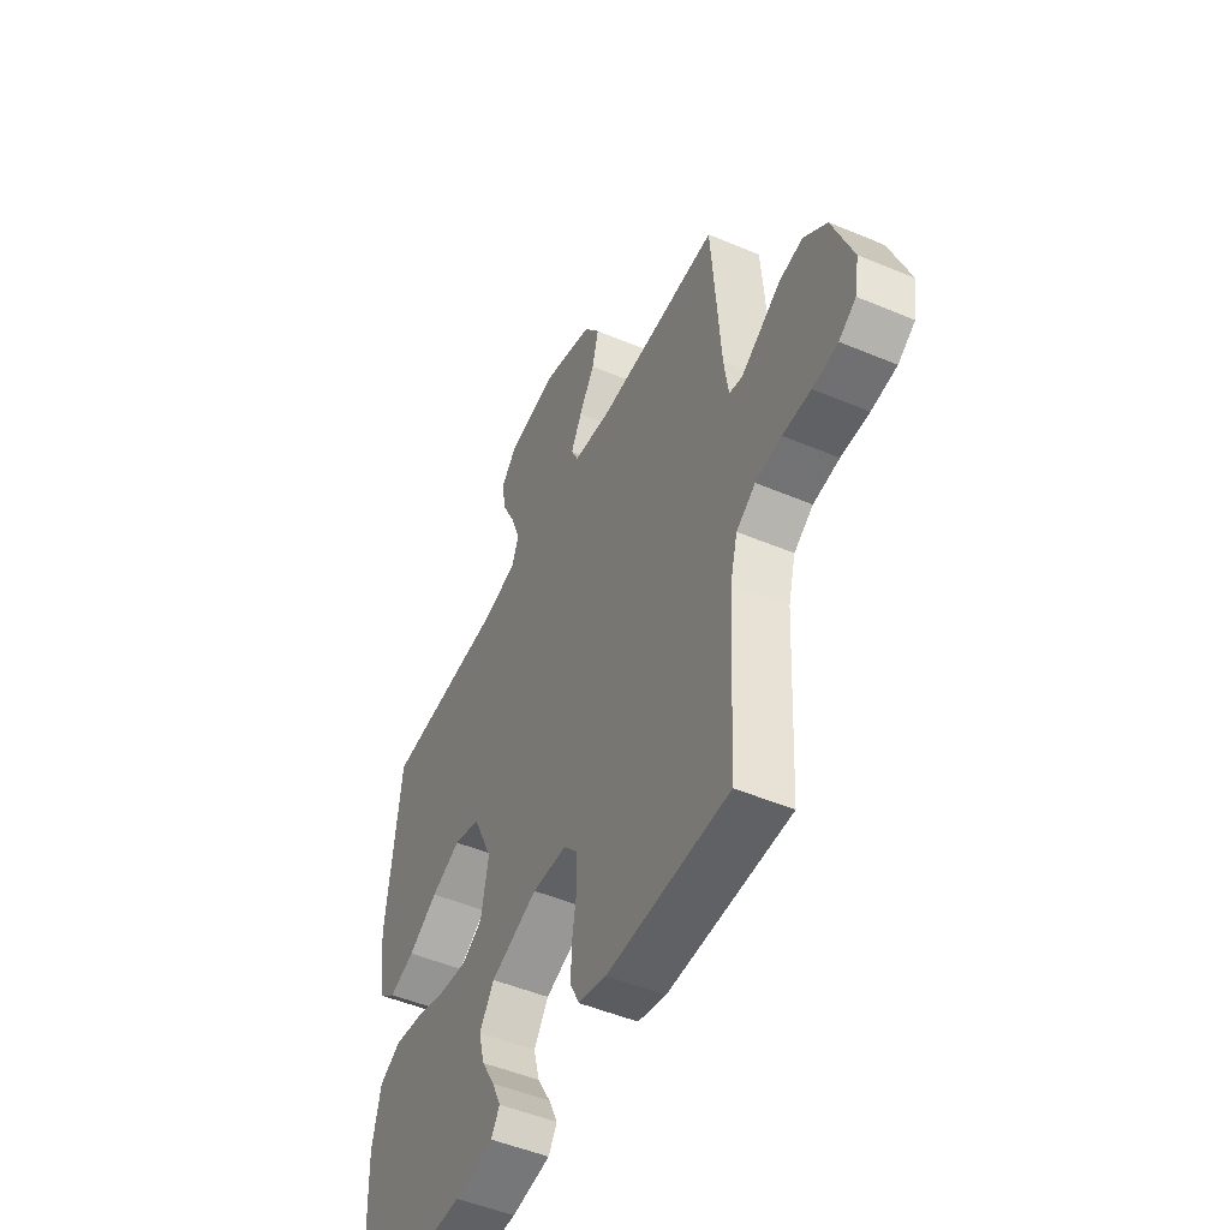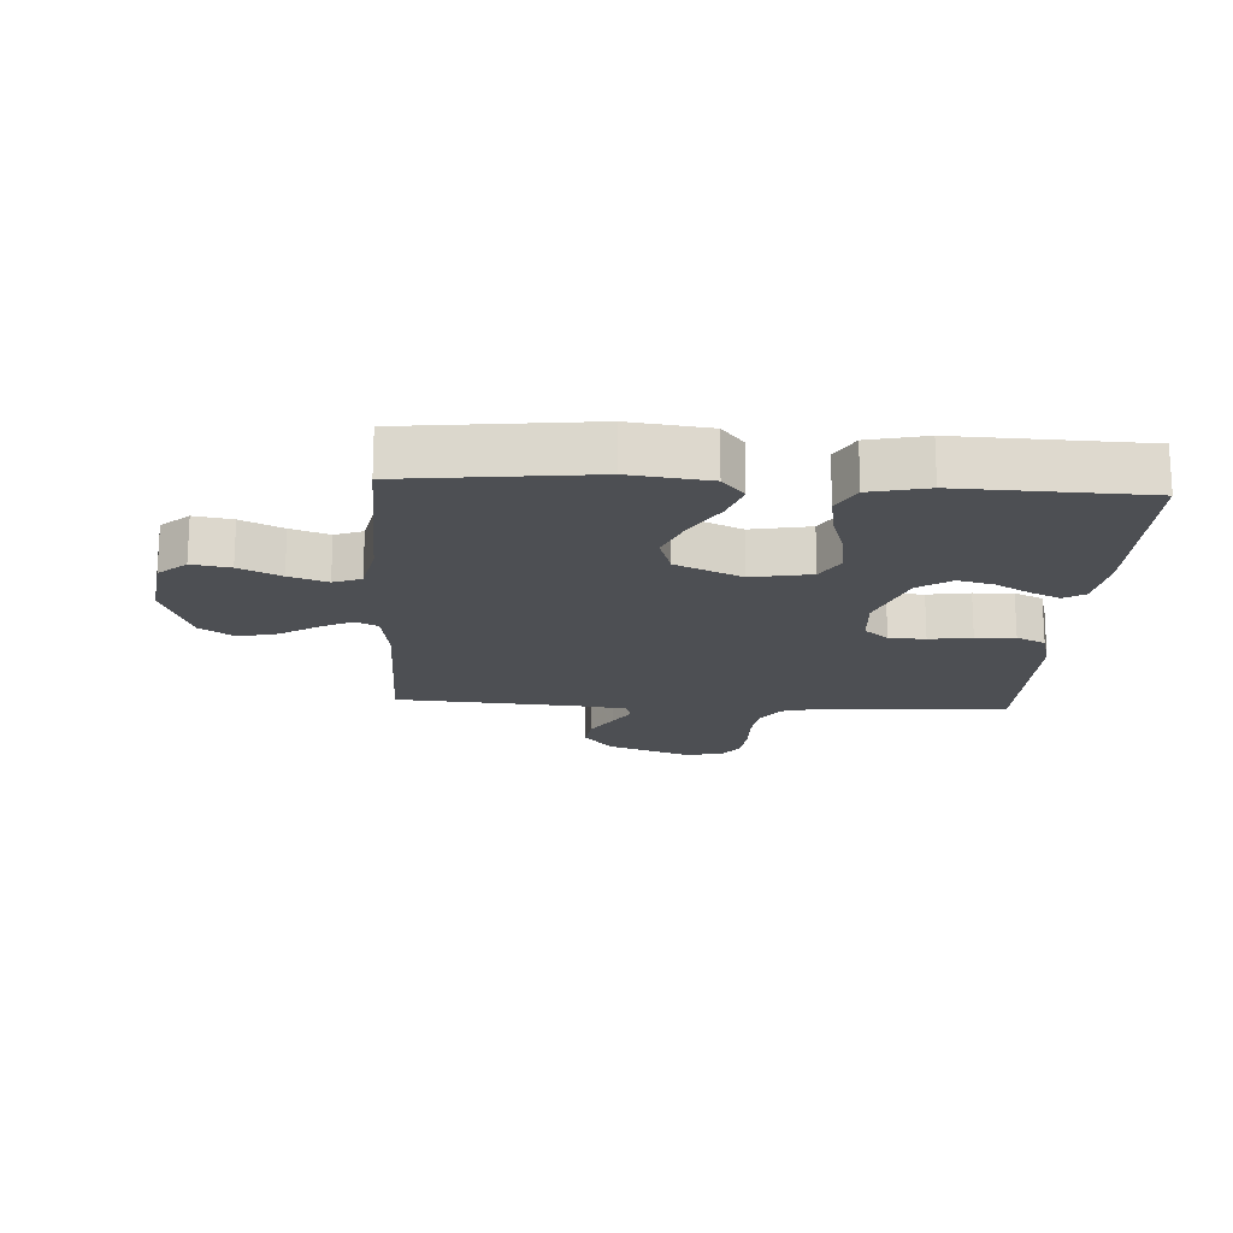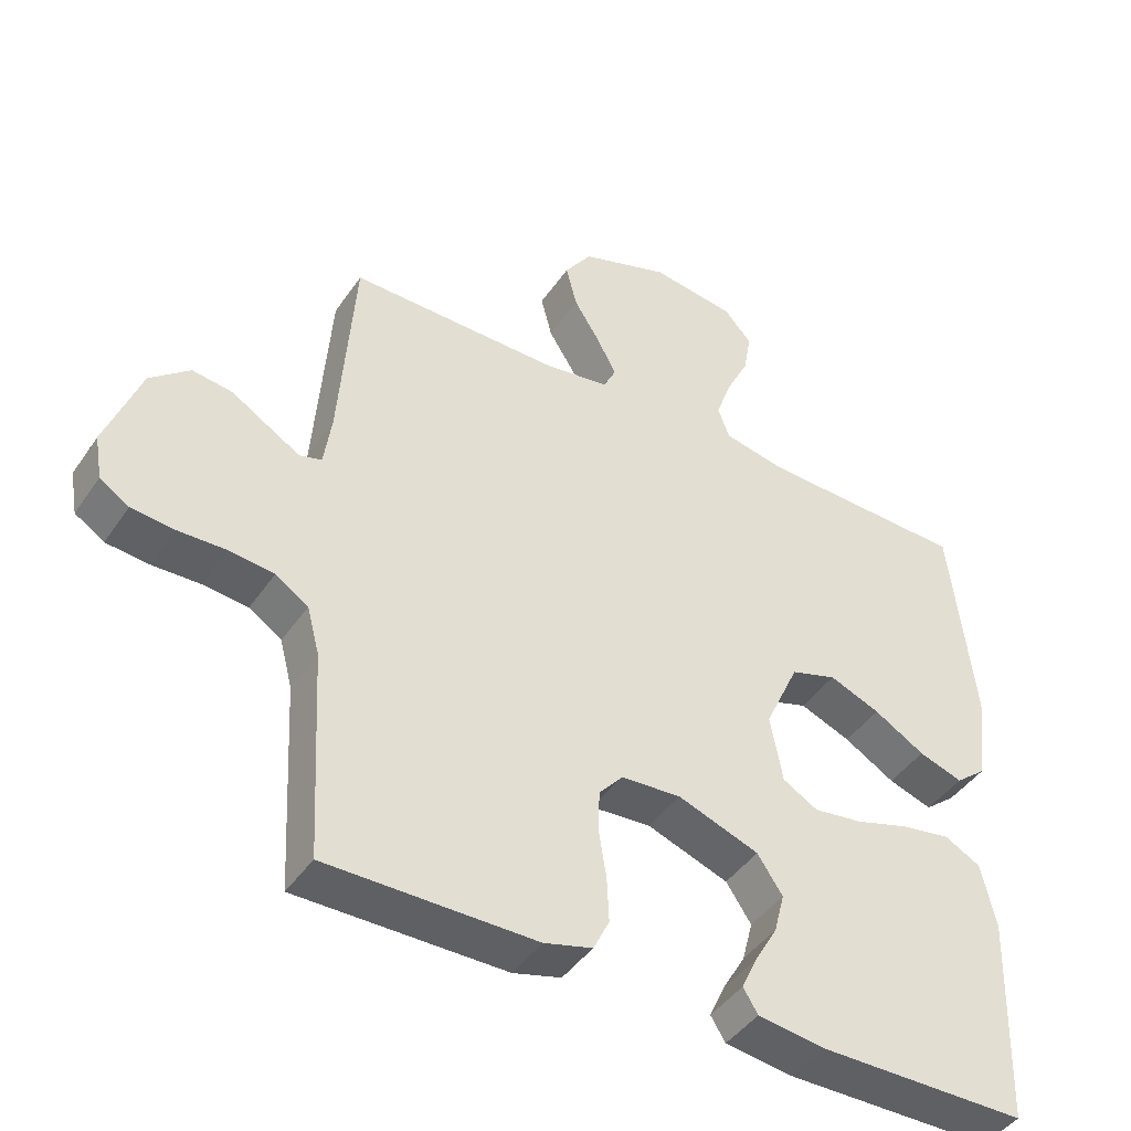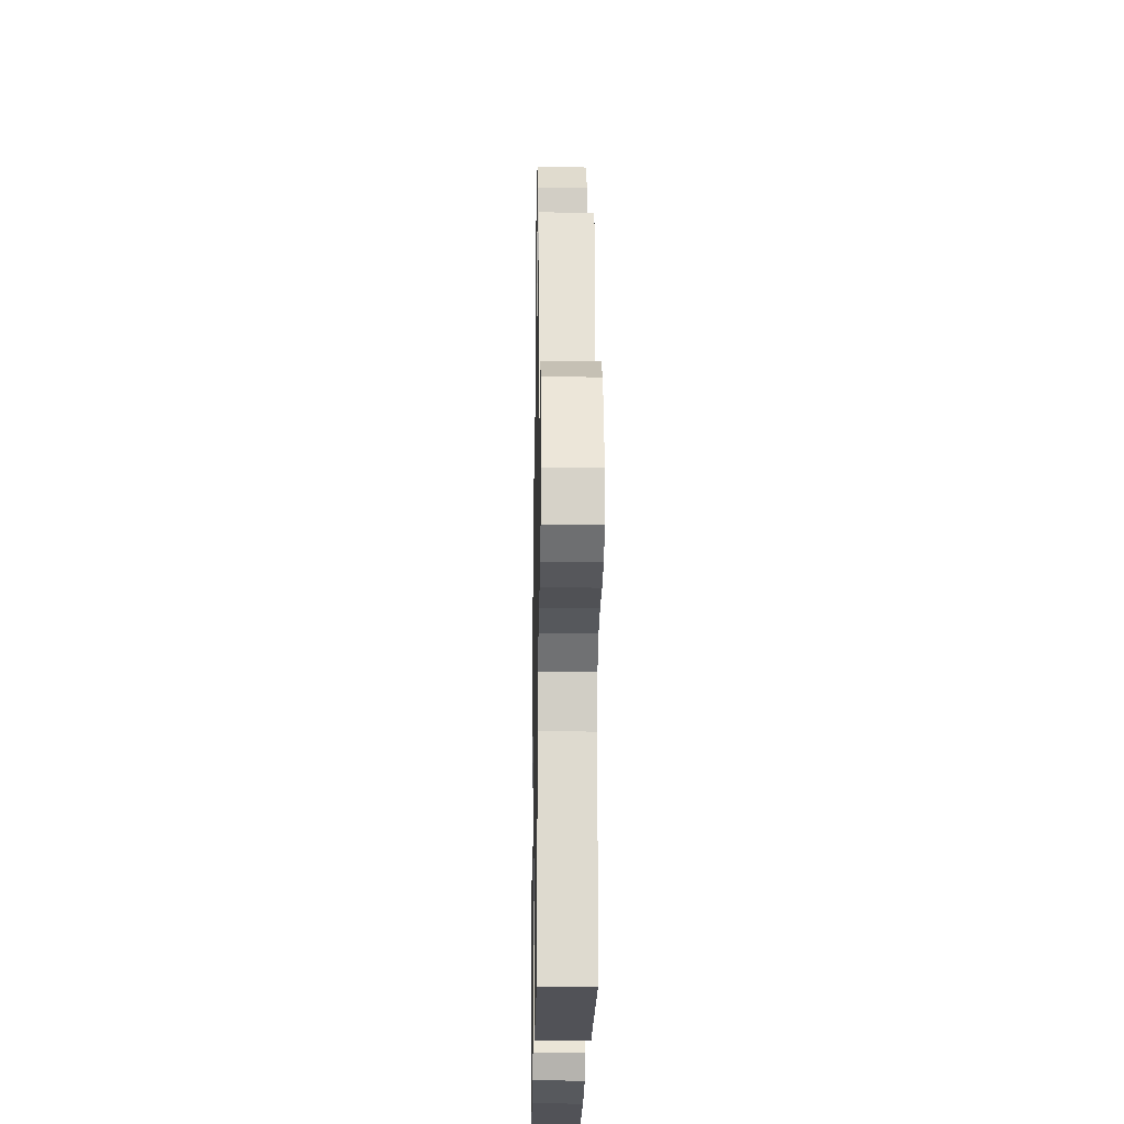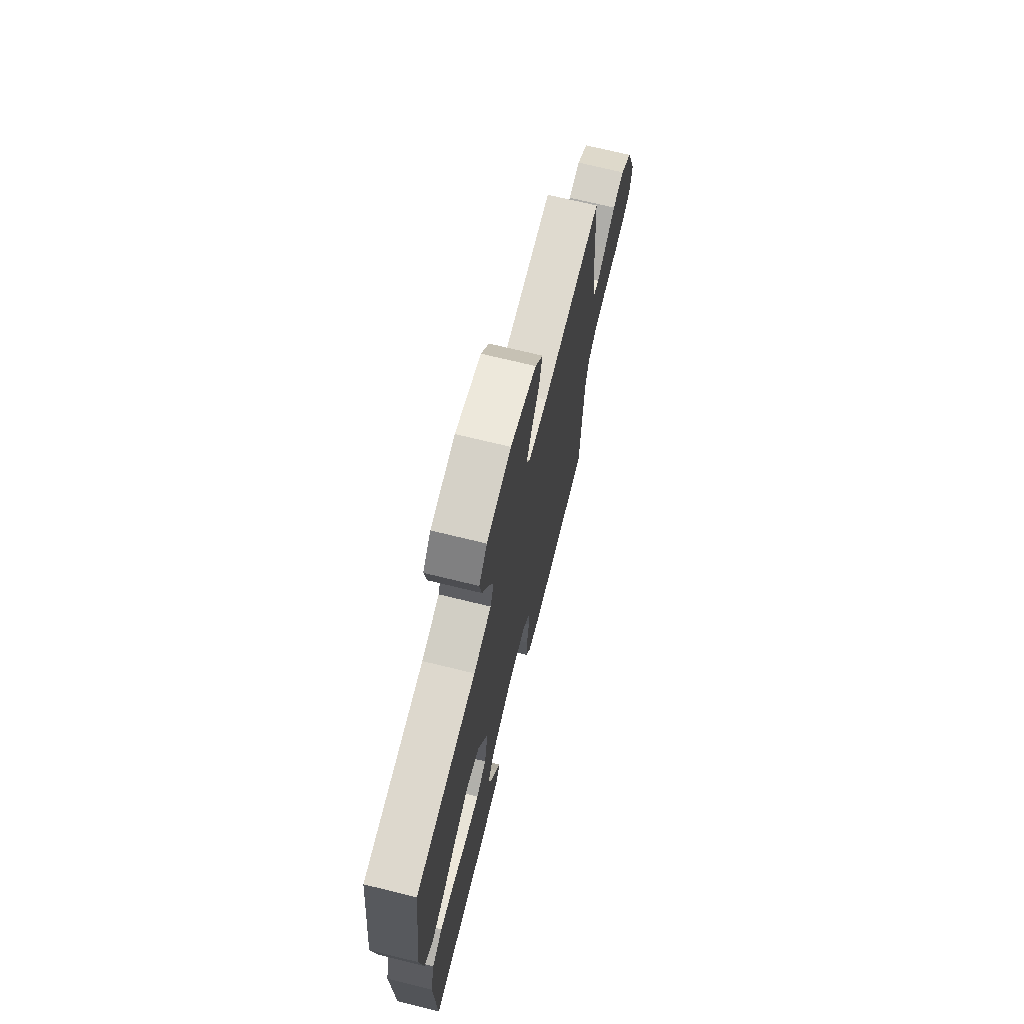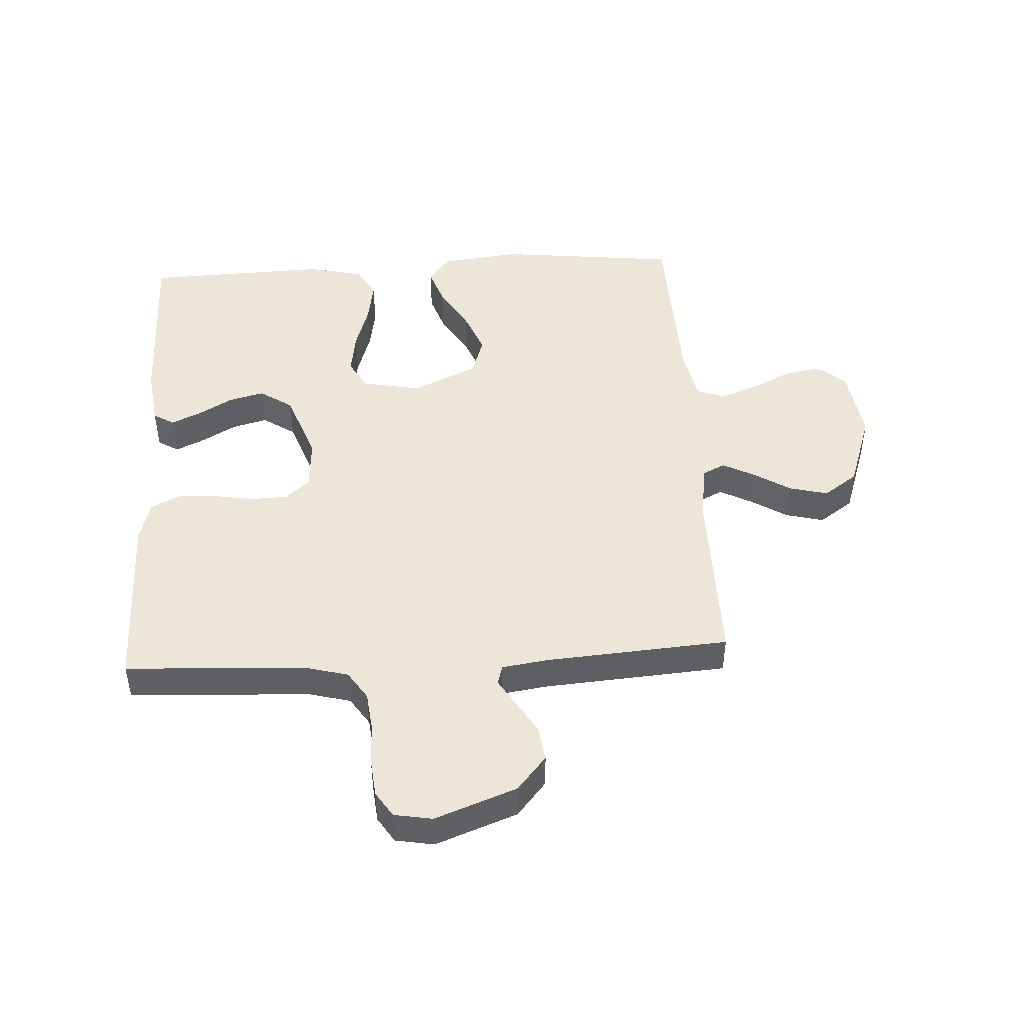
<metadata>
{"format":"obj","ext":"obj","renderer":"f3d","projection":"perspective","resolution":1024,"background":"white","views":[{"elev":-49.8,"azim":-114.9,"up":"+Z"},{"elev":-17.7,"azim":86.7,"up":"+Y"},{"elev":-43.8,"azim":-31.9,"up":"+Z"},{"elev":-21.8,"azim":-91.0,"up":"+Z"},{"elev":70.5,"azim":103.8,"up":"+Z"},{"elev":46.6,"azim":-93.3,"up":"+Y"}]}
</metadata>
<code>
v 0.5 0.07 0.5
v 0.534 0.07 0.2
v 0.518 0.07 0.071
v 0.474 0.07 0.035
v 0.411 0.07 0.056
v 0.338 0.07 0.099
v 0.265 0.07 0.128
v 0.199 0.07 0.107
v 0.15 0.07 0
v 0.168 0.07 -0.096
v 0.218 0.07 -0.125
v 0.289 0.07 -0.115
v 0.366 0.07 -0.091
v 0.437 0.07 -0.079
v 0.489 0.07 -0.107
v 0.51 0.07 -0.2
v 0.5 0.07 -0.5
v 0.2 0.07 -0.502
v 0.104 0.07 -0.489
v 0.083 0.07 -0.455
v 0.105 0.07 -0.407
v 0.138 0.07 -0.35
v 0.153 0.07 -0.292
v 0.117 0.07 -0.238
v 0 0.07 -0.196
v -0.086 0.07 -0.202
v -0.12 0.07 -0.241
v -0.122 0.07 -0.3
v -0.111 0.07 -0.369
v -0.108 0.07 -0.433
v -0.131 0.07 -0.48
v -0.2 0.07 -0.499
v -0.5 0.07 -0.5
v -0.516 0.07 -0.2
v -0.534 0.07 -0.132
v -0.581 0.07 -0.101
v -0.645 0.07 -0.094
v -0.714 0.07 -0.096
v -0.776 0.07 -0.09
v -0.818 0.07 -0.063
v -0.829 0.07 0
v -0.779 0.07 0.134
v -0.722 0.07 0.182
v -0.664 0.07 0.174
v -0.61 0.07 0.141
v -0.565 0.07 0.114
v -0.533 0.07 0.123
v -0.522 0.07 0.2
v -0.5 0.07 0.5
v -0.2 0.07 0.498
v -0.104 0.07 0.512
v -0.086 0.07 0.549
v -0.113 0.07 0.601
v -0.151 0.07 0.662
v -0.167 0.07 0.725
v -0.128 0.07 0.781
v 0 0.07 0.825
v 0.121 0.07 0.808
v 0.161 0.07 0.763
v 0.15 0.07 0.701
v 0.117 0.07 0.634
v 0.095 0.07 0.572
v 0.112 0.07 0.527
v 0.2 0.07 0.509
v 0.5 0 0.5
v 0.534 0 0.2
v 0.518 0 0.071
v 0.474 0 0.035
v 0.411 0 0.056
v 0.338 0 0.099
v 0.265 0 0.128
v 0.199 0 0.107
v 0.15 0 0
v 0.168 0 -0.096
v 0.218 0 -0.125
v 0.289 0 -0.115
v 0.366 0 -0.091
v 0.437 0 -0.079
v 0.489 0 -0.107
v 0.51 0 -0.2
v 0.5 0 -0.5
v 0.2 0 -0.502
v 0.104 0 -0.489
v 0.083 0 -0.455
v 0.105 0 -0.407
v 0.138 0 -0.35
v 0.153 0 -0.292
v 0.117 0 -0.238
v 0 0 -0.196
v -0.086 0 -0.202
v -0.12 0 -0.241
v -0.122 0 -0.3
v -0.111 0 -0.369
v -0.108 0 -0.433
v -0.131 0 -0.48
v -0.2 0 -0.499
v -0.5 0 -0.5
v -0.516 0 -0.2
v -0.534 0 -0.132
v -0.581 0 -0.101
v -0.645 0 -0.094
v -0.714 0 -0.096
v -0.776 0 -0.09
v -0.818 0 -0.063
v -0.829 0 0
v -0.779 0 0.134
v -0.722 0 0.182
v -0.664 0 0.174
v -0.61 0 0.141
v -0.565 0 0.114
v -0.533 0 0.123
v -0.522 0 0.2
v -0.5 0 0.5
v -0.2 0 0.498
v -0.104 0 0.512
v -0.086 0 0.549
v -0.113 0 0.601
v -0.151 0 0.662
v -0.167 0 0.725
v -0.128 0 0.781
v 0 0 0.825
v 0.121 0 0.808
v 0.161 0 0.763
v 0.15 0 0.701
v 0.117 0 0.634
v 0.095 0 0.572
v 0.112 0 0.527
v 0.2 0 0.509
f 59 60 61
f 58 59 61
f 57 58 61
f 56 57 61
f 55 56 61
f 54 55 61
f 53 54 61
f 52 53 61 62
f 51 52 62 63
f 48 49 50
f 51 63 64
f 50 51 64
f 48 50 64
f 47 48 64
f 43 44 45
f 42 43 45
f 41 42 45
f 40 41 45
f 39 40 45
f 38 39 45
f 37 38 45
f 36 37 45 46
f 35 36 46 47
f 32 33 34
f 31 32 34
f 30 31 34
f 29 30 34
f 28 29 34
f 34 35 47
f 28 34 47
f 27 28 47
f 20 21 22
f 19 20 22
f 18 19 22
f 17 18 22
f 16 17 22
f 15 16 22
f 14 15 22
f 13 14 22
f 12 13 22
f 11 12 22 23
f 10 11 23 24
f 4 5 6
f 3 4 6
f 2 3 6
f 1 2 6
f 64 1 6
f 64 6 7
f 26 27 47 64
f 25 26 64
f 9 10 24 25
f 8 9 25 64
f 7 8 64
f 125 124 123
f 125 123 122
f 125 122 121
f 125 121 120
f 125 120 119
f 125 119 118
f 125 118 117
f 126 125 117 116
f 127 126 116 115
f 114 113 112
f 128 127 115
f 128 115 114
f 128 114 112
f 128 112 111
f 109 108 107
f 109 107 106
f 109 106 105
f 109 105 104
f 109 104 103
f 109 103 102
f 109 102 101
f 110 109 101 100
f 111 110 100 99
f 98 97 96
f 98 96 95
f 98 95 94
f 98 94 93
f 98 93 92
f 111 99 98
f 111 98 92
f 111 92 91
f 86 85 84
f 86 84 83
f 86 83 82
f 86 82 81
f 86 81 80
f 86 80 79
f 86 79 78
f 86 78 77
f 86 77 76
f 87 86 76 75
f 88 87 75 74
f 70 69 68
f 70 68 67
f 70 67 66
f 70 66 65
f 70 65 128
f 71 70 128
f 128 111 91 90
f 128 90 89
f 89 88 74 73
f 128 89 73 72
f 128 72 71
f 1 65 66 2
f 2 66 67 3
f 3 67 68 4
f 4 68 69 5
f 5 69 70 6
f 6 70 71 7
f 7 71 72 8
f 8 72 73 9
f 9 73 74 10
f 10 74 75 11
f 11 75 76 12
f 12 76 77 13
f 13 77 78 14
f 14 78 79 15
f 15 79 80 16
f 16 80 81 17
f 17 81 82 18
f 18 82 83 19
f 19 83 84 20
f 20 84 85 21
f 21 85 86 22
f 22 86 87 23
f 23 87 88 24
f 24 88 89 25
f 25 89 90 26
f 26 90 91 27
f 27 91 92 28
f 28 92 93 29
f 29 93 94 30
f 30 94 95 31
f 31 95 96 32
f 32 96 97 33
f 33 97 98 34
f 34 98 99 35
f 35 99 100 36
f 36 100 101 37
f 37 101 102 38
f 38 102 103 39
f 39 103 104 40
f 40 104 105 41
f 41 105 106 42
f 42 106 107 43
f 43 107 108 44
f 44 108 109 45
f 45 109 110 46
f 46 110 111 47
f 47 111 112 48
f 48 112 113 49
f 49 113 114 50
f 50 114 115 51
f 51 115 116 52
f 52 116 117 53
f 53 117 118 54
f 54 118 119 55
f 55 119 120 56
f 56 120 121 57
f 57 121 122 58
f 58 122 123 59
f 59 123 124 60
f 60 124 125 61
f 61 125 126 62
f 62 126 127 63
f 63 127 128 64
f 64 128 65 1

</code>
